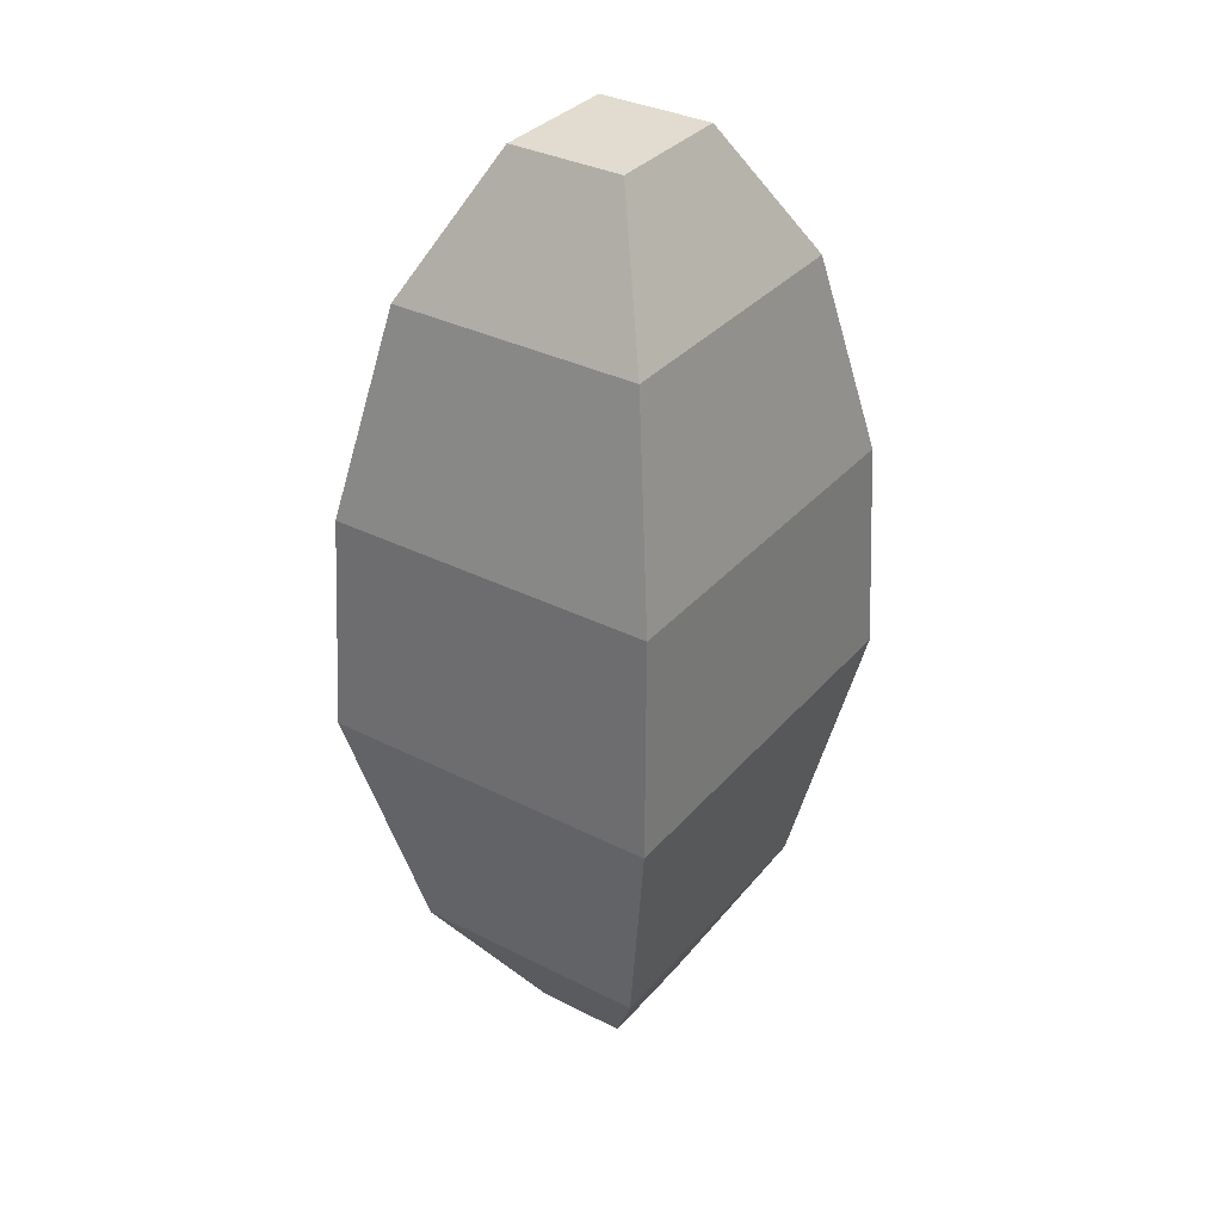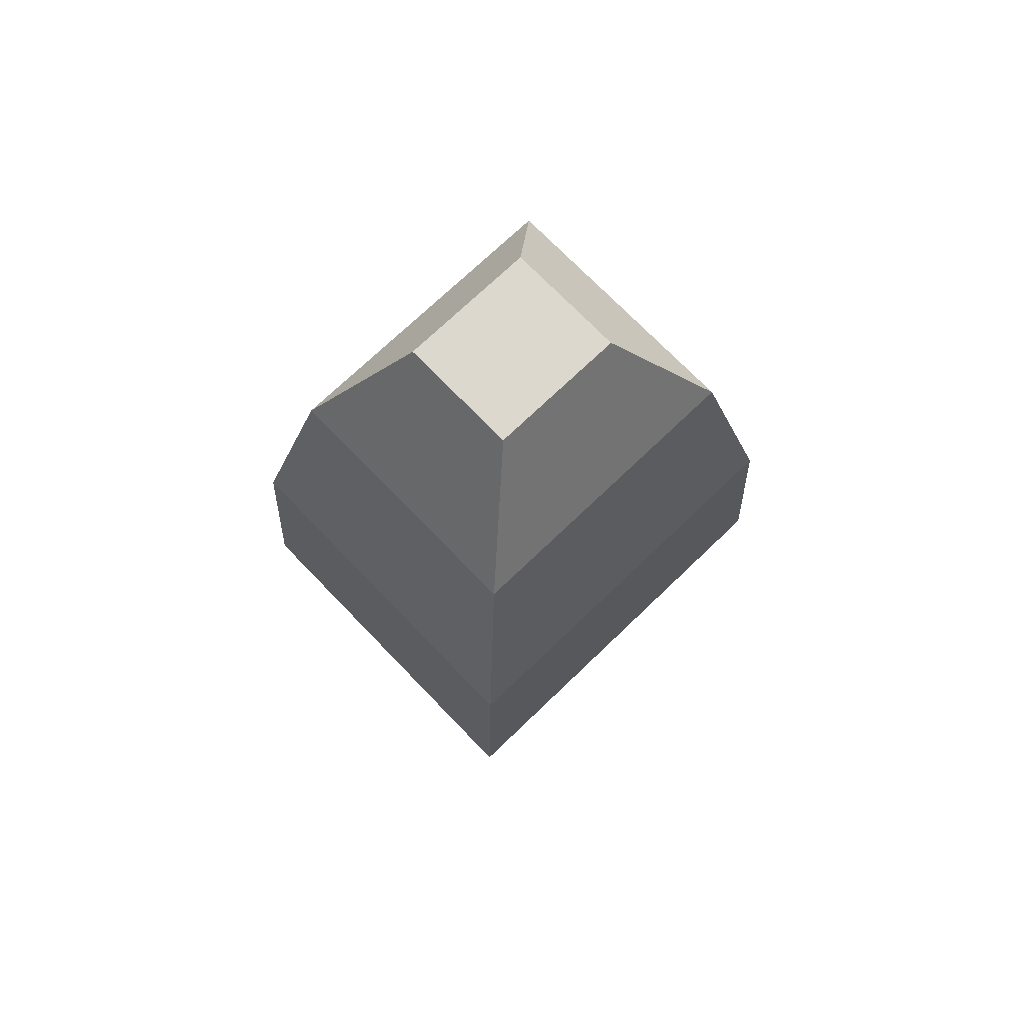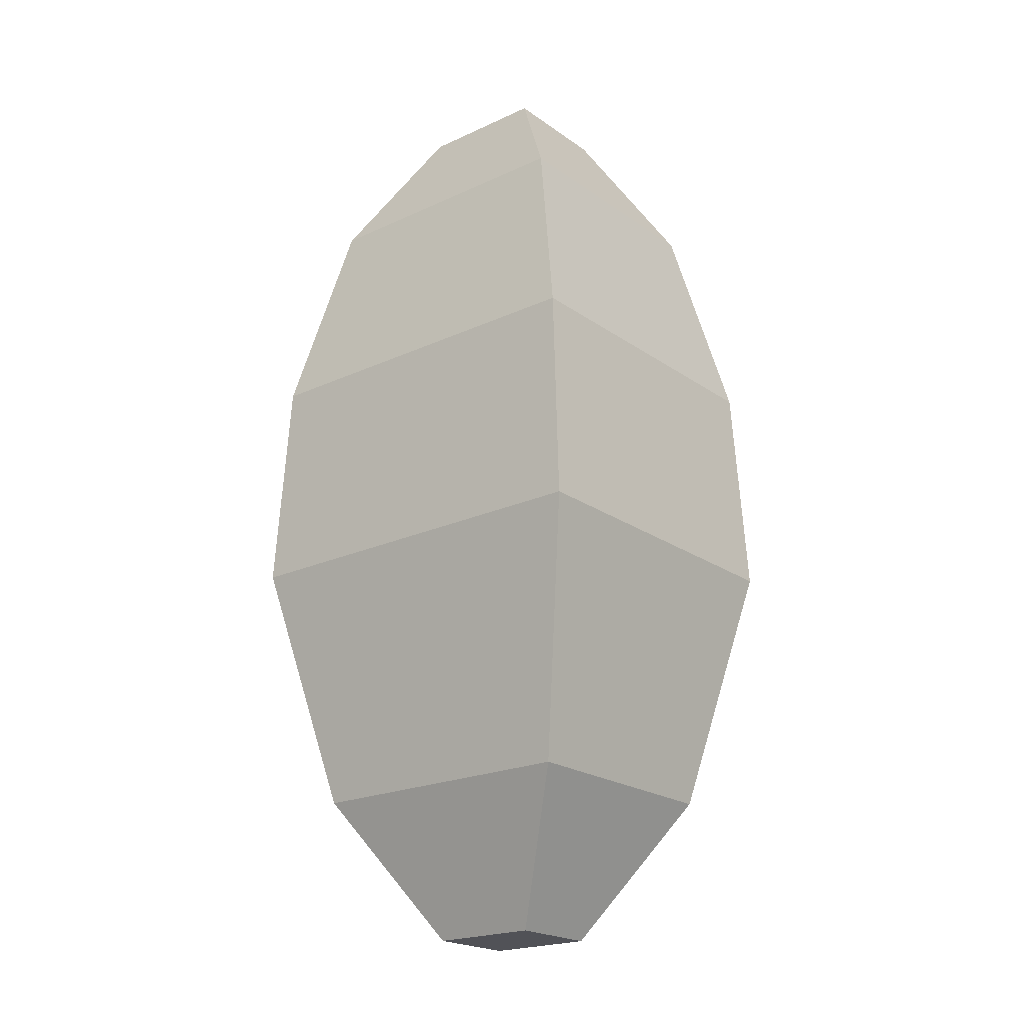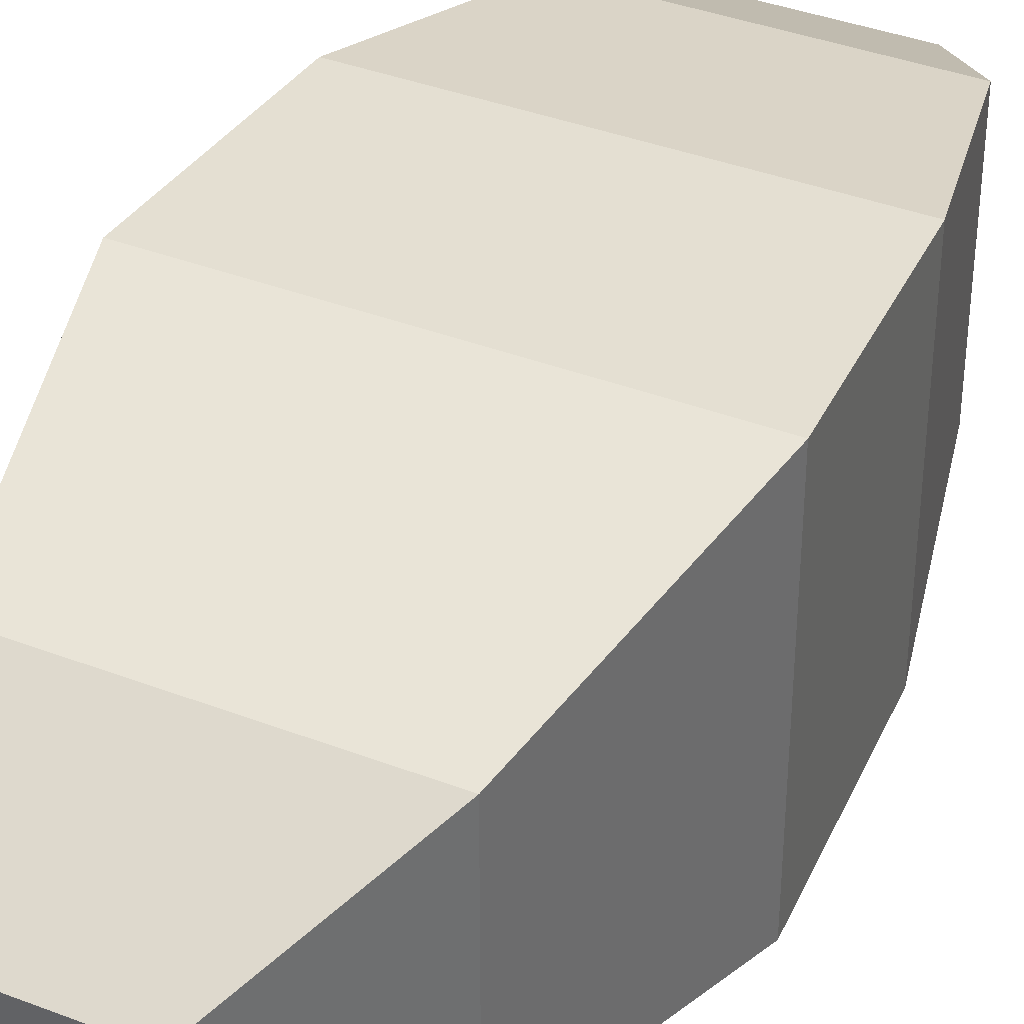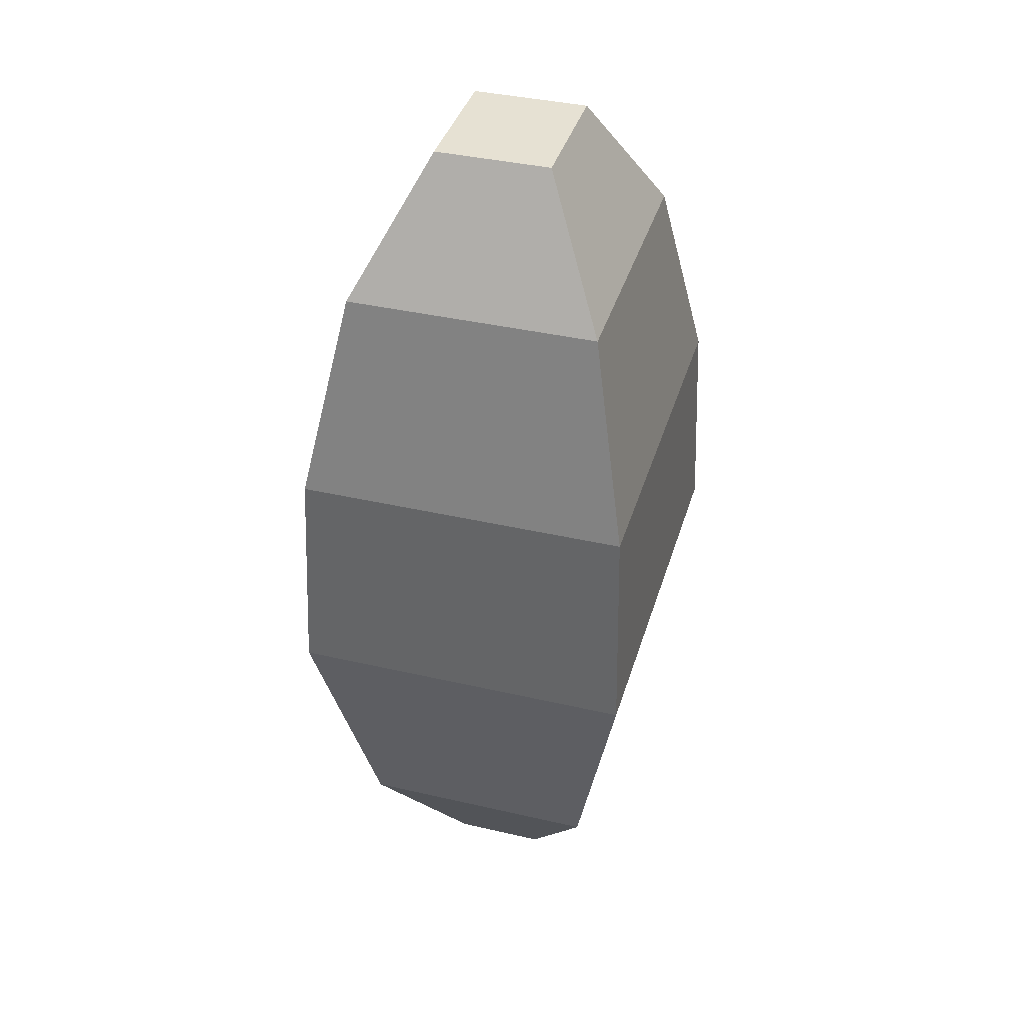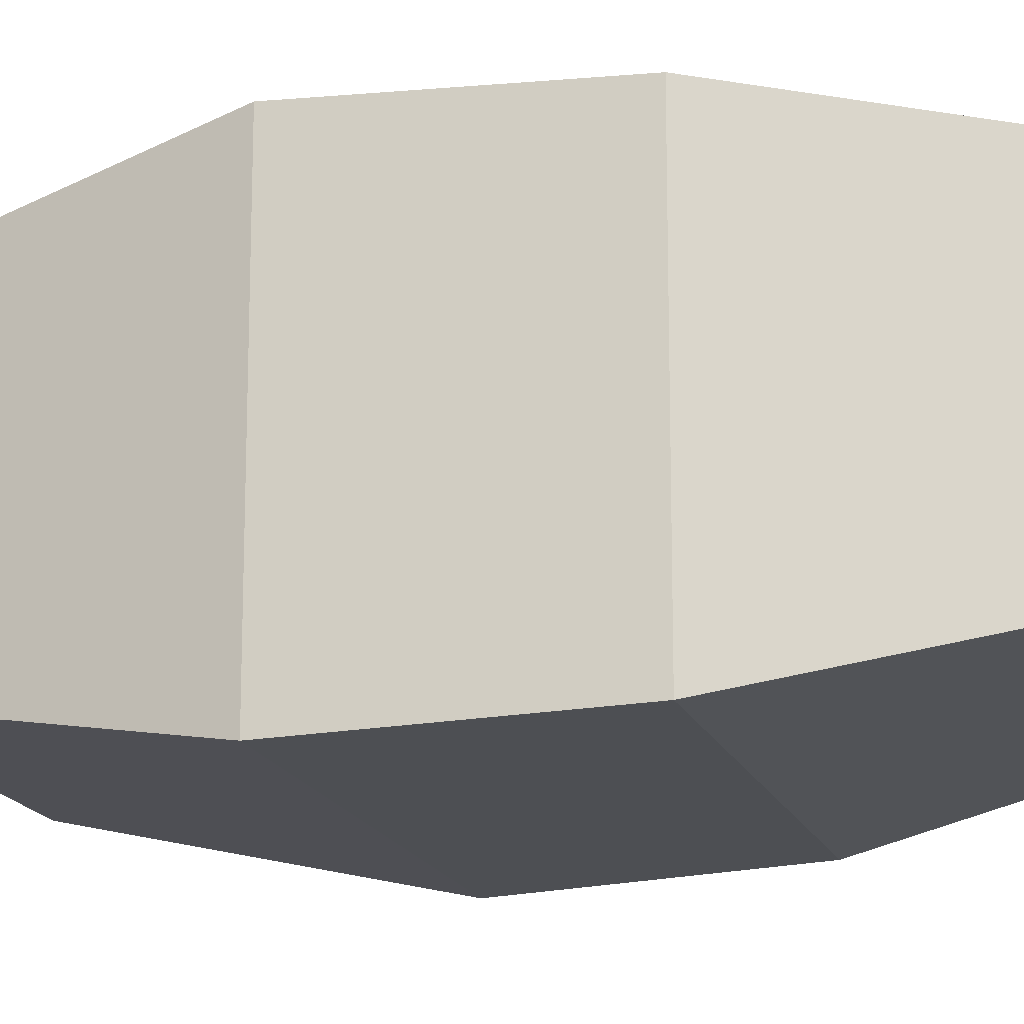
<metadata>
{"format":"obj","ext":"obj","renderer":"f3d","projection":"perspective","resolution":1024,"background":"white","views":[{"elev":34.2,"azim":-55.6,"up":"+Z"},{"elev":72.2,"azim":136.1,"up":"+Z"},{"elev":-21.4,"azim":39.3,"up":"+Z"},{"elev":38.3,"azim":-154.1,"up":"+Y"},{"elev":38.8,"azim":-73.8,"up":"+Z"},{"elev":-17.5,"azim":-73.1,"up":"+Y"}]}
</metadata>
<code>
g default
v -0.06648 -0.01288 0.1559
v 0.06648 -0.01288 0.1559
v -0.06648 0.1031 0.1559
v 0.06648 0.1031 0.1559
v -0.03059 0.01844 0.2169
v 0.03059 0.01844 0.2169
v 0.03059 0.07183 0.2169
v -0.03059 0.07183 0.2169
v -0.08778 0.1217 0.06123
v 0.08778 0.1217 0.06123
v 0.08778 -0.03147 0.06123
v -0.08778 -0.03147 0.06123
v -0.06691 0.1012 -0.1572
v 0.06691 0.1012 -0.1572
v 0.06691 -0.0109 -0.1572
v -0.06691 -0.0109 -0.1572
v -0.02532 0.06634 -0.2237
v 0.02532 0.06634 -0.2237
v 0.02532 0.02394 -0.2237
v -0.02532 0.02394 -0.2237
v -0.09305 0.125 -0.04059
v 0.09305 0.125 -0.04059
v 0.09305 -0.03472 -0.04059
v -0.09305 -0.03472 -0.04059
g Ant_Worker:pCube1
f 5 6 8
f 8 6 7
f 3 4 9
f 9 4 10
f 17 18 20
f 20 18 19
f 2 1 11
f 11 1 12
f 1 3 12
f 12 3 9
f 1 2 5
f 5 2 6
f 2 4 6
f 6 4 7
f 4 3 7
f 7 3 8
f 3 1 8
f 8 1 5
f 21 22 13
f 13 22 14
f 22 23 14
f 14 23 15
f 23 24 15
f 15 24 16
f 24 21 16
f 16 21 13
f 13 14 17
f 17 14 18
f 14 15 18
f 18 15 19
f 15 16 19
f 19 16 20
f 16 13 20
f 20 13 17
f 9 10 21
f 21 10 22
f 10 11 22
f 22 11 23
f 11 12 23
f 23 12 24
f 12 9 24
f 24 9 21
f 4 2 10
f 10 2 11
g default
v -0.06648 -0.01288 0.1559
v 0.06648 -0.01288 0.1559
v -0.06648 0.1031 0.1559
v 0.06648 0.1031 0.1559
v -0.03059 0.01844 0.2169
v 0.03059 0.01844 0.2169
v 0.03059 0.07183 0.2169
v -0.03059 0.07183 0.2169
v -0.08778 0.1217 0.06123
v 0.08778 0.1217 0.06123
v 0.08778 -0.03147 0.06123
v -0.08778 -0.03147 0.06123
v -0.06691 0.1012 -0.1572
v 0.06691 0.1012 -0.1572
v 0.06691 -0.0109 -0.1572
v -0.06691 -0.0109 -0.1572
v -0.02532 0.06634 -0.2237
v 0.02532 0.06634 -0.2237
v 0.02532 0.02394 -0.2237
v -0.02532 0.02394 -0.2237
v -0.09305 0.125 -0.04059
v 0.09305 0.125 -0.04059
v 0.09305 -0.03472 -0.04059
v -0.09305 -0.03472 -0.04059
g Ant_Worker:pCube1
f 29 30 32
f 32 30 31
f 27 28 33
f 33 28 34
f 41 42 44
f 44 42 43
f 26 25 35
f 35 25 36
f 25 27 36
f 36 27 33
f 25 26 29
f 29 26 30
f 26 28 30
f 30 28 31
f 28 27 31
f 31 27 32
f 27 25 32
f 32 25 29
f 45 46 37
f 37 46 38
f 46 47 38
f 38 47 39
f 47 48 39
f 39 48 40
f 48 45 40
f 40 45 37
f 37 38 41
f 41 38 42
f 38 39 42
f 42 39 43
f 39 40 43
f 43 40 44
f 40 37 44
f 44 37 41
f 33 34 45
f 45 34 46
f 34 35 46
f 46 35 47
f 35 36 47
f 47 36 48
f 36 33 48
f 48 33 45
f 28 26 34
f 34 26 35

</code>
